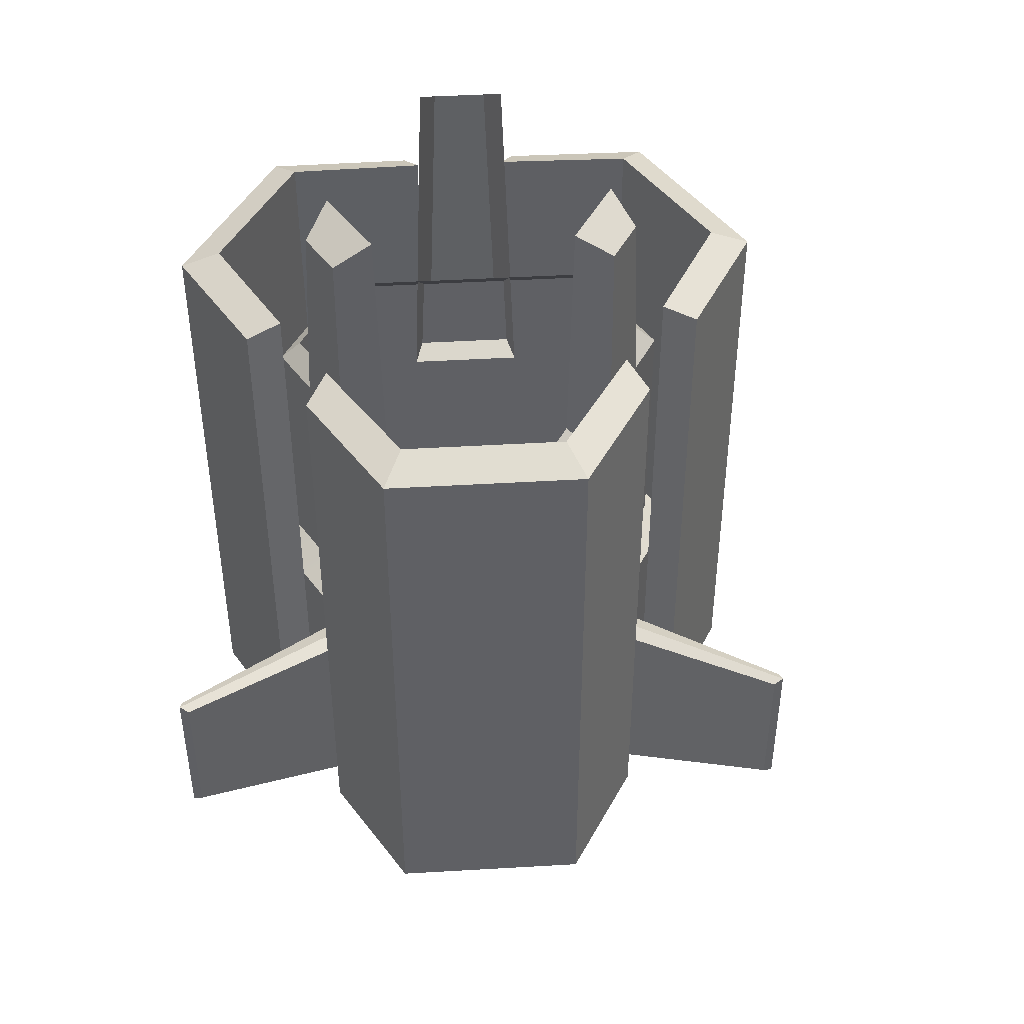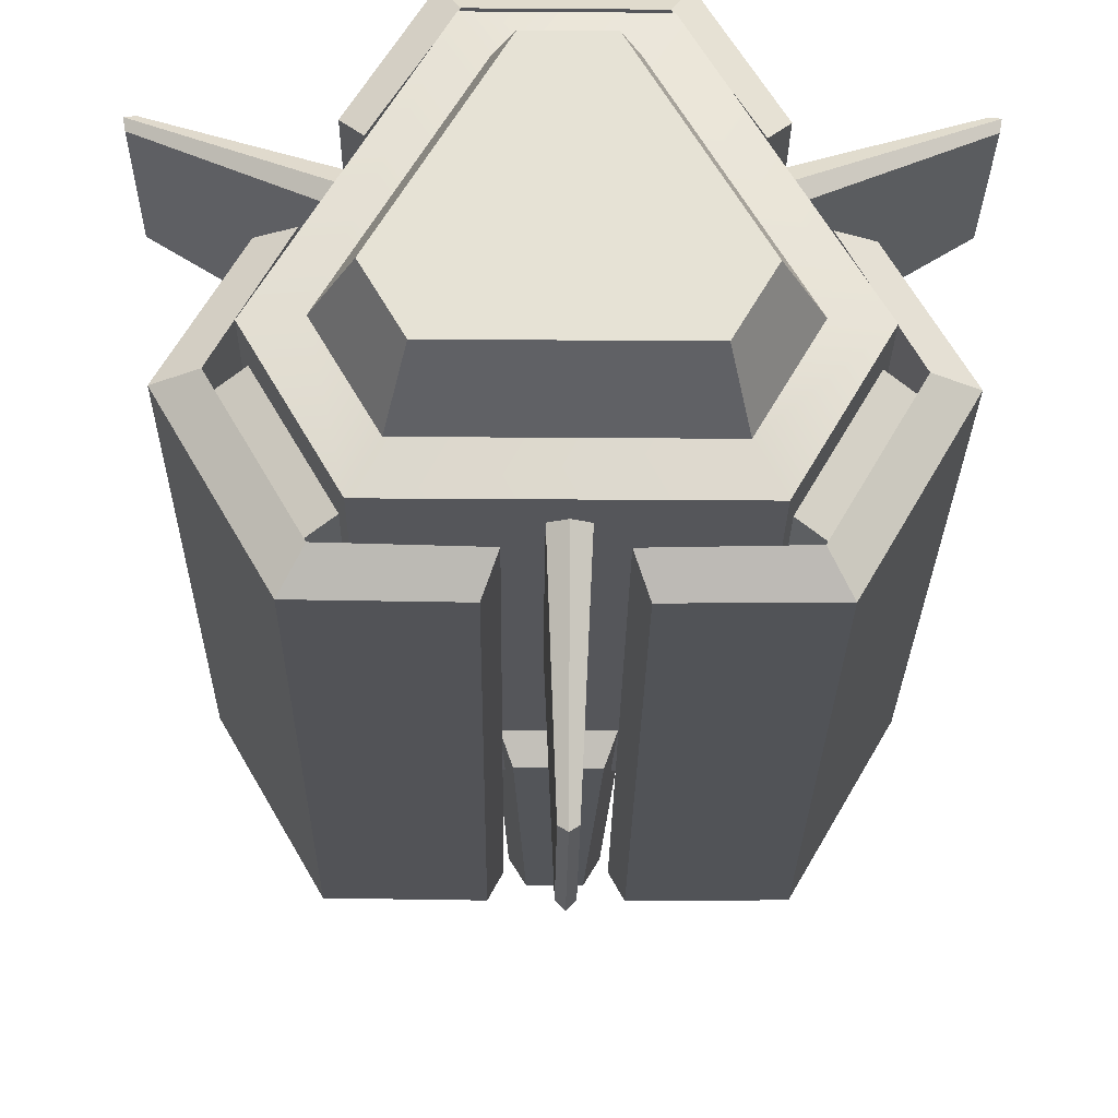
<metadata>
{"format":"obj","ext":"obj","renderer":"f3d","projection":"perspective","resolution":1024,"background":"white","views":[{"elev":44.9,"azim":116.1,"up":"+Y"},{"elev":-25.8,"azim":-0.7,"up":"+Z"}]}
</metadata>
<code>
g RO_Launcher_Bomb_Model_01
v -0.1814 0.06598 -0.05445
v -0.1814 0.2858 -0.05445
v -0.06281 0.2858 0.1509
v -0.06281 0.06598 0.1509
v -0.1186 0.2858 -0.1632
v -0.1186 0.06598 -0.1632
v 0.1186 0.06598 -0.1632
v 0.1186 0.2858 -0.1632
v 0.06281 0.06598 0.1509
v 0.06281 0.2858 0.1509
v 0.1814 0.2858 -0.05445
v 0.1814 0.06598 -0.05445
v -0.06281 0.06598 0.1509
v -0.06281 0.2858 0.1509
v 0.06281 0.2858 0.1509
v 0.06281 0.06598 0.1509
v -0.1186 0.06598 -0.1632
v -0.1186 0.2858 -0.1632
v -0.1814 0.2858 -0.05445
v -0.1814 0.06598 -0.05445
v 0.1814 0.06598 -0.05445
v 0.1814 0.2858 -0.05445
v 0.1186 0.2858 -0.1632
v 0.1186 0.06598 -0.1632
v -0.142 0.06032 -0.05445
v -0.1814 0.06598 -0.05445
v -0.06281 0.06598 0.1509
v -0.0431 0.06032 0.1168
v -0.1186 0.06598 -0.1632
v -0.09886 0.06032 -0.1291
v -0.0431 0.5145 0.1168
v -0.05118 0.4998 0.1308
v -0.1581 0.4998 -0.05445
v -0.142 0.5145 -0.05445
v 0.09886 0.06032 -0.1291
v 0.1186 0.06598 -0.1632
v -0.1186 0.06598 -0.1632
v -0.09886 0.06032 -0.1291
v 0.1814 0.06598 -0.05445
v 0.142 0.06032 -0.05445
v -0.09886 0.5145 -0.1291
v -0.1069 0.4998 -0.1431
v 0.1069 0.4998 -0.1431
v 0.09886 0.5145 -0.1291
v 0.0431 0.06032 0.1168
v 0.06281 0.06598 0.1509
v 0.1814 0.06598 -0.05445
v 0.142 0.06032 -0.05445
v -0.06281 0.06598 0.1509
v -0.0431 0.06032 0.1168
v 0.142 0.5145 -0.05445
v 0.1581 0.4998 -0.05445
v 0.05118 0.4998 0.1308
v 0.0431 0.5145 0.1168
v 0.0431 0.5145 0.1168
v 0.05118 0.4998 0.1308
v -0.05118 0.4998 0.1308
v -0.0431 0.5145 0.1168
v -0.142 0.5145 -0.05445
v -0.1581 0.4998 -0.05445
v -0.1069 0.4998 -0.1431
v -0.09886 0.5145 -0.1291
v 0.09886 0.5145 -0.1291
v 0.1069 0.4998 -0.1431
v 0.1581 0.4998 -0.05445
v 0.142 0.5145 -0.05445
v 0.05118 0.302 0.1308
v 0.05118 0.4998 0.1308
v 0.1581 0.4998 -0.05445
v 0.1581 0.302 -0.05445
v -0.05118 0.302 0.1308
v -0.05118 0.4998 0.1308
v 0.05118 0.4998 0.1308
v 0.05118 0.302 0.1308
v -0.1581 0.302 -0.05445
v -0.1581 0.4998 -0.05445
v -0.05118 0.4998 0.1308
v -0.05118 0.302 0.1308
v -0.1069 0.302 -0.1431
v -0.1069 0.4998 -0.1431
v -0.1581 0.4998 -0.05445
v -0.1581 0.302 -0.05445
v 0.1069 0.302 -0.1431
v 0.1069 0.4998 -0.1431
v -0.1069 0.4998 -0.1431
v -0.1069 0.302 -0.1431
v 0.1581 0.4998 -0.05445
v 0.1069 0.4998 -0.1431
v 0.1069 0.302 -0.1431
v 0.1581 0.302 -0.05445
v -0.05118 0.302 0.1308
v -0.06281 0.2858 0.1509
v -0.1814 0.2858 -0.05445
v -0.1581 0.302 -0.05445
v -0.1186 0.2858 -0.1632
v -0.1069 0.302 -0.1431
v -0.1069 0.302 -0.1431
v -0.1186 0.2858 -0.1632
v 0.1186 0.2858 -0.1632
v 0.1069 0.302 -0.1431
v 0.1814 0.2858 -0.05445
v 0.1581 0.302 -0.05445
v 0.1581 0.302 -0.05445
v 0.1814 0.2858 -0.05445
v 0.06281 0.2858 0.1509
v 0.05118 0.302 0.1308
v -0.06281 0.2858 0.1509
v -0.05118 0.302 0.1308
v 0.0431 0.06032 0.1168
v 0.02842 -3.624e-07 0.09135
v -0.02842 0 0.09135
v -0.0431 0.06032 0.1168
v -0.142 0.06032 -0.05445
v -0.1126 0 -0.05445
v -0.08418 -3.624e-07 -0.1037
v -0.09886 0.06032 -0.1291
v 0.09886 0.06032 -0.1291
v 0.08418 3.815e-07 -0.1037
v 0.1126 3.815e-07 -0.05445
v 0.142 0.06032 -0.05445
v -0.142 0.06032 -0.05445
v -0.0431 0.06032 0.1168
v -0.02842 0 0.09135
v -0.1126 0 -0.05445
v 0.09886 0.06032 -0.1291
v -0.09886 0.06032 -0.1291
v -0.08418 -3.624e-07 -0.1037
v 0.08418 3.815e-07 -0.1037
v 0.0431 0.06032 0.1168
v 0.142 0.06032 -0.05445
v 0.1126 3.815e-07 -0.05445
v 0.02842 -3.624e-07 0.09135
v 0.08418 3.815e-07 -0.1037
v 7.153e-08 0 -0.02226
v 0.1126 3.815e-07 -0.05445
v -0.08418 -3.624e-07 -0.1037
v -0.1126 0 -0.05445
v -0.02842 0 0.09135
v 0.02842 -3.624e-07 0.09135
v -0.02915 0.4468 -0.1631
v 0.02915 0.4468 -0.1631
v 0.0201 0.6857 -0.1564
v -0.0201 0.6857 -0.1564
v 0.02915 0.4468 -0.1631
v 0.04379 0.4227 -0.1291
v 0.03264 0.7045 -0.1291
v 0.0201 0.6857 -0.1564
v -0.04379 0.4227 -0.1291
v -0.02915 0.4468 -0.1631
v -0.0201 0.6857 -0.1564
v -0.03264 0.7045 -0.1291
v -0.0201 0.6857 -0.1564
v 0.0201 0.6857 -0.1564
v 0.03264 0.7045 -0.1291
v -0.03264 0.7045 -0.1291
v -0.04379 0.4227 -0.1291
v 0.04379 0.4227 -0.1291
v 0.02915 0.4468 -0.1631
v -0.02915 0.4468 -0.1631
v 0.1366 0.4468 0.02293
v 0.1074 0.4468 0.07342
v 0.1061 0.6857 0.06221
v 0.1262 0.6857 0.0274
v 0.1074 0.4468 0.07342
v 0.07064 0.4227 0.06909
v 0.07621 0.7045 0.05944
v 0.1061 0.6857 0.06221
v 0.1144 0.4227 -0.006754
v 0.1366 0.4468 0.02293
v 0.1262 0.6857 0.0274
v 0.1089 0.7045 0.002899
v 0.1262 0.6857 0.0274
v 0.1061 0.6857 0.06221
v 0.07621 0.7045 0.05944
v 0.1089 0.7045 0.002899
v 0.1144 0.4227 -0.006754
v 0.07064 0.4227 0.06909
v 0.1074 0.4468 0.07342
v 0.1366 0.4468 0.02293
v -0.1074 0.4468 0.07341
v -0.1366 0.4468 0.02293
v -0.1262 0.6857 0.02739
v -0.1061 0.6857 0.06221
v -0.1366 0.4468 0.02293
v -0.1144 0.4227 -0.006756
v -0.1089 0.7045 0.002898
v -0.1262 0.6857 0.02739
v -0.07064 0.4227 0.06909
v -0.1074 0.4468 0.07341
v -0.1061 0.6857 0.06221
v -0.07621 0.7045 0.05944
v -0.1061 0.6857 0.06221
v -0.1262 0.6857 0.02739
v -0.1089 0.7045 0.002898
v -0.07621 0.7045 0.05944
v -0.07064 0.4227 0.06909
v -0.1144 0.4227 -0.006756
v -0.1366 0.4468 0.02293
v -0.1074 0.4468 0.07341
v 0.113 0.2619 0.06014
v 0.2524 0.2619 0.1327
v 0.2524 0.1435 0.1327
v 0.113 0.09316 0.06014
v 0.2524 0.2619 0.1327
v 0.2599 0.2657 0.1298
v 0.2599 0.1405 0.1298
v 0.2524 0.1435 0.1327
v 0.1196 0.08836 0.04881
v 0.113 0.09316 0.06014
v 0.2524 0.1435 0.1327
v 0.2599 0.1405 0.1298
v 0.2599 0.2657 0.1298
v 0.2524 0.2619 0.1327
v 0.113 0.2619 0.06014
v 0.1196 0.2657 0.04881
v 0.1261 0.2619 0.03747
v 0.1261 0.09316 0.03747
v 0.2586 0.1435 0.1219
v 0.2586 0.2619 0.1219
v 0.2586 0.2619 0.1219
v 0.2586 0.1435 0.1219
v 0.2599 0.1405 0.1298
v 0.2599 0.2657 0.1298
v 0.1196 0.08836 0.04881
v 0.2599 0.1405 0.1298
v 0.2586 0.1435 0.1219
v 0.1261 0.09316 0.03747
v 0.2599 0.2657 0.1298
v 0.1196 0.2657 0.04881
v 0.1261 0.2619 0.03747
v 0.2586 0.2619 0.1219
v 0.01484 0.2619 -0.1614
v 0.008005 0.2619 -0.3183
v 0.008005 0.1435 -0.3183
v 0.01484 0.09316 -0.1614
v 0.008005 0.2619 -0.3183
v 0.001748 0.2657 -0.3233
v 0.001748 0.1405 -0.3233
v 0.008005 0.1435 -0.3183
v 0.001748 0.08836 -0.1614
v 0.01484 0.09316 -0.1614
v 0.008005 0.1435 -0.3183
v 0.001748 0.1405 -0.3233
v 0.001748 0.2657 -0.3233
v 0.008005 0.2619 -0.3183
v 0.01484 0.2619 -0.1614
v 0.001748 0.2657 -0.1614
v -0.01134 0.2619 -0.1614
v -0.01134 0.09316 -0.1614
v -0.004509 0.1435 -0.3183
v -0.004509 0.2619 -0.3183
v -0.004509 0.2619 -0.3183
v -0.004509 0.1435 -0.3183
v 0.001748 0.1405 -0.3233
v 0.001748 0.2657 -0.3233
v 0.001748 0.08836 -0.1614
v 0.001748 0.1405 -0.3233
v -0.004509 0.1435 -0.3183
v -0.01134 0.09316 -0.1614
v 0.001748 0.2657 -0.3233
v 0.001748 0.2657 -0.1614
v -0.01134 0.2619 -0.1614
v -0.004509 0.2619 -0.3183
v -0.1279 0.2619 0.03444
v -0.2604 0.2619 0.1188
v -0.2604 0.1435 0.1188
v -0.1279 0.09316 0.03444
v -0.2604 0.2619 0.1188
v -0.2616 0.2657 0.1268
v -0.2616 0.1405 0.1268
v -0.2604 0.1435 0.1188
v -0.1213 0.08836 0.04578
v -0.1279 0.09316 0.03444
v -0.2604 0.1435 0.1188
v -0.2616 0.1405 0.1268
v -0.2616 0.2657 0.1268
v -0.2604 0.2619 0.1188
v -0.1279 0.2619 0.03444
v -0.1213 0.2657 0.04578
v -0.1148 0.2619 0.05711
v -0.1148 0.09316 0.05711
v -0.2541 0.1435 0.1297
v -0.2541 0.2619 0.1297
v -0.2541 0.2619 0.1297
v -0.2541 0.1435 0.1297
v -0.2616 0.1405 0.1268
v -0.2616 0.2657 0.1268
v -0.1213 0.08836 0.04578
v -0.2616 0.1405 0.1268
v -0.2541 0.1435 0.1297
v -0.1148 0.09316 0.05711
v -0.2616 0.2657 0.1268
v -0.1213 0.2657 0.04578
v -0.1148 0.2619 0.05711
v -0.2541 0.2619 0.1297
v -0.1516 0.09652 0.02419
v -0.1516 0.6026 0.02419
v -0.2018 0.6026 -0.06765
v -0.2018 0.09652 -0.06765
v -0.1787 0.1135 0.02722
v -0.2332 0.1135 -0.06937
v -0.2332 0.5899 -0.06937
v -0.1787 0.59 0.02722
v -0.2018 0.6026 -0.06765
v -0.1516 0.6026 0.02419
v -0.1787 0.59 0.02722
v -0.2332 0.5899 -0.06937
v -0.1787 0.1135 0.02722
v -0.1787 0.59 0.02722
v -0.1516 0.6026 0.02419
v -0.1516 0.09652 0.02419
v -0.1787 0.1135 0.02722
v -0.1516 0.09652 0.02419
v -0.2018 0.09652 -0.06765
v -0.2332 0.1135 -0.06937
v -0.2332 0.1135 -0.06937
v -0.1574 0.1135 -0.2006
v -0.1574 0.5899 -0.2006
v -0.2332 0.5899 -0.06937
v -0.2018 0.09652 -0.06765
v -0.1402 0.09652 -0.1743
v -0.1574 0.1135 -0.2006
v -0.2332 0.1135 -0.06937
v -0.2018 0.6026 -0.06765
v -0.1402 0.6026 -0.1743
v -0.1402 0.09652 -0.1743
v -0.2018 0.09652 -0.06765
v -0.2332 0.5899 -0.06937
v -0.1574 0.5899 -0.2006
v -0.1402 0.6026 -0.1743
v -0.2018 0.6026 -0.06765
v -0.03556 0.09652 -0.1767
v -0.1402 0.09652 -0.1743
v -0.1402 0.6026 -0.1743
v -0.03556 0.6026 -0.1767
v -0.04652 0.1135 -0.2018
v -0.04652 0.59 -0.2018
v -0.1574 0.5899 -0.2006
v -0.1574 0.1135 -0.2006
v -0.1402 0.6026 -0.1743
v -0.1574 0.5899 -0.2006
v -0.04652 0.59 -0.2018
v -0.03556 0.6026 -0.1767
v -0.04652 0.1135 -0.2018
v -0.03556 0.09652 -0.1767
v -0.03556 0.6026 -0.1767
v -0.04652 0.59 -0.2018
v -0.04652 0.1135 -0.2018
v -0.1574 0.1135 -0.2006
v -0.1402 0.09652 -0.1743
v -0.03556 0.09652 -0.1767
v -0.2004 0.2291 -0.07674
v -0.1444 0.2056 -0.04444
v -0.176 0.1014 -0.06266
v -0.1994 0.1112 -0.07617
v -0.09143 0.2056 -0.1363
v -0.1474 0.2291 -0.1686
v -0.1464 0.1112 -0.168
v -0.123 0.1014 -0.1545
v -0.1729 0.1112 -0.1221
v -0.1994 0.1112 -0.07617
v -0.176 0.1014 -0.06266
v -0.123 0.1014 -0.1545
v -0.1464 0.1112 -0.168
v -0.09143 0.2056 -0.1363
v -0.1444 0.2056 -0.04444
v -0.2004 0.2291 -0.07674
v -0.1474 0.2291 -0.1686
v 0.116 0.09652 0.08578
v 0.116 0.6026 0.08578
v 0.06158 0.6026 0.1752
v 0.06158 0.09652 0.1752
v 0.1322 0.1135 0.1078
v 0.07578 0.1135 0.2032
v 0.07578 0.5899 0.2032
v 0.1322 0.59 0.1078
v 0.06158 0.6026 0.1752
v 0.116 0.6026 0.08578
v 0.1322 0.59 0.1078
v 0.07578 0.5899 0.2032
v 0.1322 0.1135 0.1078
v 0.1322 0.59 0.1078
v 0.116 0.6026 0.08578
v 0.116 0.09652 0.08578
v 0.1322 0.1135 0.1078
v 0.116 0.09652 0.08578
v 0.06158 0.09652 0.1752
v 0.07578 0.1135 0.2032
v 0.07578 0.1135 0.2032
v -0.07578 0.1135 0.2032
v -0.07578 0.5899 0.2032
v 0.07578 0.5899 0.2032
v 0.06158 0.09652 0.1752
v -0.06158 0.09652 0.1752
v -0.07578 0.1135 0.2032
v 0.07578 0.1135 0.2032
v 0.06158 0.6026 0.1752
v -0.06158 0.6026 0.1752
v -0.06158 0.09652 0.1752
v 0.06158 0.09652 0.1752
v 0.07578 0.5899 0.2032
v -0.07578 0.5899 0.2032
v -0.06158 0.6026 0.1752
v 0.06158 0.6026 0.1752
v -0.116 0.09652 0.08578
v -0.06158 0.09652 0.1752
v -0.06158 0.6026 0.1752
v -0.116 0.6026 0.08578
v -0.1322 0.1135 0.1078
v -0.1322 0.59 0.1078
v -0.07578 0.5899 0.2032
v -0.07578 0.1135 0.2032
v -0.06158 0.6026 0.1752
v -0.07578 0.5899 0.2032
v -0.1322 0.59 0.1078
v -0.116 0.6026 0.08578
v -0.1322 0.1135 0.1078
v -0.116 0.09652 0.08578
v -0.116 0.6026 0.08578
v -0.1322 0.59 0.1078
v -0.1322 0.1135 0.1078
v -0.07578 0.1135 0.2032
v -0.06158 0.09652 0.1752
v -0.116 0.09652 0.08578
v 0.05301 0.2291 0.1785
v 0.05301 0.2056 0.1139
v 0.05301 0.1014 0.1504
v 0.05301 0.1112 0.1774
v -0.05301 0.2056 0.1139
v -0.05301 0.2291 0.1785
v -0.05301 0.1112 0.1774
v -0.05301 0.1014 0.1504
v -4.768e-09 0.1112 0.1774
v 0.05301 0.1112 0.1774
v 0.05301 0.1014 0.1504
v -0.05301 0.1014 0.1504
v -0.05301 0.1112 0.1774
v -0.05301 0.2056 0.1139
v 0.05301 0.2056 0.1139
v 0.05301 0.2291 0.1785
v -0.05301 0.2291 0.1785
v 0.03556 0.09652 -0.1767
v 0.03556 0.6026 -0.1767
v 0.1402 0.6026 -0.1743
v 0.1402 0.09652 -0.1743
v 0.04652 0.1135 -0.2018
v 0.1574 0.1135 -0.2006
v 0.1574 0.5899 -0.2006
v 0.04652 0.59 -0.2018
v 0.1402 0.6026 -0.1743
v 0.03556 0.6026 -0.1767
v 0.04652 0.59 -0.2018
v 0.1574 0.5899 -0.2006
v 0.04652 0.1135 -0.2018
v 0.04652 0.59 -0.2018
v 0.03556 0.6026 -0.1767
v 0.03556 0.09652 -0.1767
v 0.04652 0.1135 -0.2018
v 0.03556 0.09652 -0.1767
v 0.1402 0.09652 -0.1743
v 0.1574 0.1135 -0.2006
v 0.1574 0.1135 -0.2006
v 0.2332 0.1135 -0.06937
v 0.2332 0.5899 -0.06937
v 0.1574 0.5899 -0.2006
v 0.1402 0.09652 -0.1743
v 0.2018 0.09652 -0.06765
v 0.2332 0.1135 -0.06937
v 0.1574 0.1135 -0.2006
v 0.1402 0.6026 -0.1743
v 0.2018 0.6026 -0.06765
v 0.2018 0.09652 -0.06765
v 0.1402 0.09652 -0.1743
v 0.1574 0.5899 -0.2006
v 0.2332 0.5899 -0.06937
v 0.2018 0.6026 -0.06765
v 0.1402 0.6026 -0.1743
v 0.1516 0.09652 0.02419
v 0.2018 0.09652 -0.06765
v 0.2018 0.6026 -0.06765
v 0.1516 0.6026 0.02419
v 0.1787 0.1135 0.02722
v 0.1787 0.59 0.02722
v 0.2332 0.5899 -0.06937
v 0.2332 0.1135 -0.06937
v 0.2018 0.6026 -0.06765
v 0.2332 0.5899 -0.06937
v 0.1787 0.59 0.02722
v 0.1516 0.6026 0.02419
v 0.1787 0.1135 0.02722
v 0.1516 0.09652 0.02419
v 0.1516 0.6026 0.02419
v 0.1787 0.59 0.02722
v 0.1787 0.1135 0.02722
v 0.2332 0.1135 -0.06937
v 0.2018 0.09652 -0.06765
v 0.1516 0.09652 0.02419
v 0.1474 0.2291 -0.1686
v 0.09143 0.2056 -0.1363
v 0.123 0.1014 -0.1545
v 0.1464 0.1112 -0.168
v 0.1444 0.2056 -0.04444
v 0.2004 0.2291 -0.07674
v 0.1994 0.1112 -0.07617
v 0.176 0.1014 -0.06266
v 0.1729 0.1112 -0.1221
v 0.1464 0.1112 -0.168
v 0.123 0.1014 -0.1545
v 0.176 0.1014 -0.06266
v 0.1994 0.1112 -0.07617
v 0.1444 0.2056 -0.04444
v 0.09143 0.2056 -0.1363
v 0.1474 0.2291 -0.1686
v 0.2004 0.2291 -0.07674
g RO_Launcher_Bomb_Model_01_0
f 3 2 1
f 4 3 1
f 7 6 5
f 8 7 5
f 11 10 9
f 12 11 9
f 15 14 13
f 16 15 13
f 19 18 17
f 20 19 17
f 23 22 21
f 24 23 21
f 27 26 25
f 28 27 25
f 26 29 25
f 29 30 25
f 33 32 31
f 34 33 31
f 37 36 35
f 38 37 35
f 36 39 35
f 39 40 35
f 43 42 41
f 44 43 41
f 47 46 45
f 48 47 45
f 46 49 45
f 49 50 45
f 53 52 51
f 54 53 51
f 57 56 55
f 58 57 55
f 61 60 59
f 62 61 59
f 65 64 63
f 66 65 63
f 69 68 67
f 70 69 67
f 73 72 71
f 74 73 71
f 77 76 75
f 78 77 75
f 81 80 79
f 82 81 79
f 85 84 83
f 86 85 83
f 89 88 87
f 90 89 87
f 93 92 91
f 94 93 91
f 95 93 94
f 96 95 94
f 99 98 97
f 100 99 97
f 101 99 100
f 102 101 100
f 105 104 103
f 106 105 103
f 107 105 106
f 108 107 106
f 111 110 109
f 112 111 109
f 115 114 113
f 116 115 113
f 119 118 117
f 120 119 117
f 123 122 121
f 124 123 121
f 127 126 125
f 128 127 125
f 131 130 129
f 132 131 129
f 135 134 133
f 133 134 136
f 136 134 137
f 137 134 138
f 138 134 139
f 139 134 135
f 142 141 140
f 143 142 140
f 146 145 144
f 147 146 144
f 150 149 148
f 151 150 148
f 154 153 152
f 155 154 152
f 158 157 156
f 159 158 156
f 162 161 160
f 163 162 160
f 166 165 164
f 167 166 164
f 170 169 168
f 171 170 168
f 174 173 172
f 175 174 172
f 178 177 176
f 179 178 176
f 182 181 180
f 183 182 180
f 186 185 184
f 187 186 184
f 190 189 188
f 191 190 188
f 194 193 192
f 195 194 192
f 198 197 196
f 199 198 196
f 202 201 200
f 203 202 200
f 206 205 204
f 207 206 204
f 210 209 208
f 211 210 208
f 214 213 212
f 215 214 212
f 218 217 216
f 219 218 216
f 222 221 220
f 223 222 220
f 226 225 224
f 227 226 224
f 230 229 228
f 231 230 228
f 234 233 232
f 235 234 232
f 238 237 236
f 239 238 236
f 242 241 240
f 243 242 240
f 246 245 244
f 247 246 244
f 250 249 248
f 251 250 248
f 254 253 252
f 255 254 252
f 258 257 256
f 259 258 256
f 262 261 260
f 263 262 260
f 266 265 264
f 267 266 264
f 270 269 268
f 271 270 268
f 274 273 272
f 275 274 272
f 278 277 276
f 279 278 276
f 282 281 280
f 283 282 280
f 286 285 284
f 287 286 284
f 290 289 288
f 291 290 288
f 294 293 292
f 295 294 292
f 298 297 296
f 299 298 296
f 302 301 300
f 303 302 300
f 306 305 304
f 307 306 304
f 310 309 308
f 311 310 308
f 314 313 312
f 315 314 312
f 318 317 316
f 319 318 316
f 322 321 320
f 323 322 320
f 326 325 324
f 327 326 324
f 330 329 328
f 331 330 328
f 334 333 332
f 335 334 332
f 338 337 336
f 339 338 336
f 342 341 340
f 343 342 340
f 346 345 344
f 347 346 344
f 350 349 348
f 351 350 348
f 354 353 352
f 355 354 352
f 358 357 356
f 359 358 356
f 362 361 360
f 363 362 360
f 363 360 364
f 367 366 365
f 368 367 365
f 371 370 369
f 372 371 369
f 375 374 373
f 376 375 373
f 379 378 377
f 380 379 377
f 383 382 381
f 384 383 381
f 387 386 385
f 388 387 385
f 391 390 389
f 392 391 389
f 395 394 393
f 396 395 393
f 399 398 397
f 400 399 397
f 403 402 401
f 404 403 401
f 407 406 405
f 408 407 405
f 411 410 409
f 412 411 409
f 415 414 413
f 416 415 413
f 419 418 417
f 420 419 417
f 423 422 421
f 424 423 421
f 427 426 425
f 428 427 425
f 431 430 429
f 432 431 429
f 435 434 433
f 436 435 433
f 436 433 437
f 440 439 438
f 441 440 438
f 444 443 442
f 445 444 442
f 448 447 446
f 449 448 446
f 452 451 450
f 453 452 450
f 456 455 454
f 457 456 454
f 460 459 458
f 461 460 458
f 464 463 462
f 465 464 462
f 468 467 466
f 469 468 466
f 472 471 470
f 473 472 470
f 476 475 474
f 477 476 474
f 480 479 478
f 481 480 478
f 484 483 482
f 485 484 482
f 488 487 486
f 489 488 486
f 492 491 490
f 493 492 490
f 496 495 494
f 497 496 494
f 500 499 498
f 501 500 498
f 504 503 502
f 505 504 502
f 508 507 506
f 509 508 506
f 509 506 510
f 513 512 511
f 514 513 511

</code>
